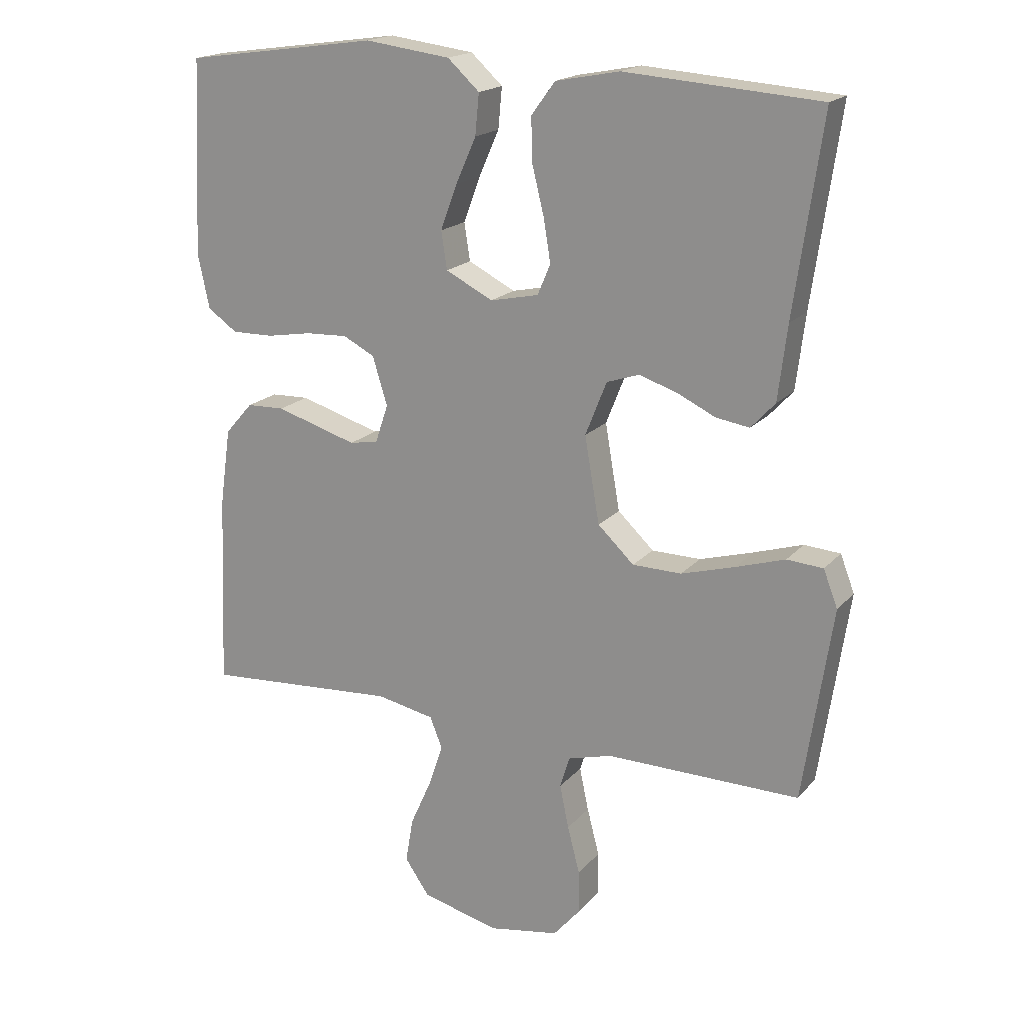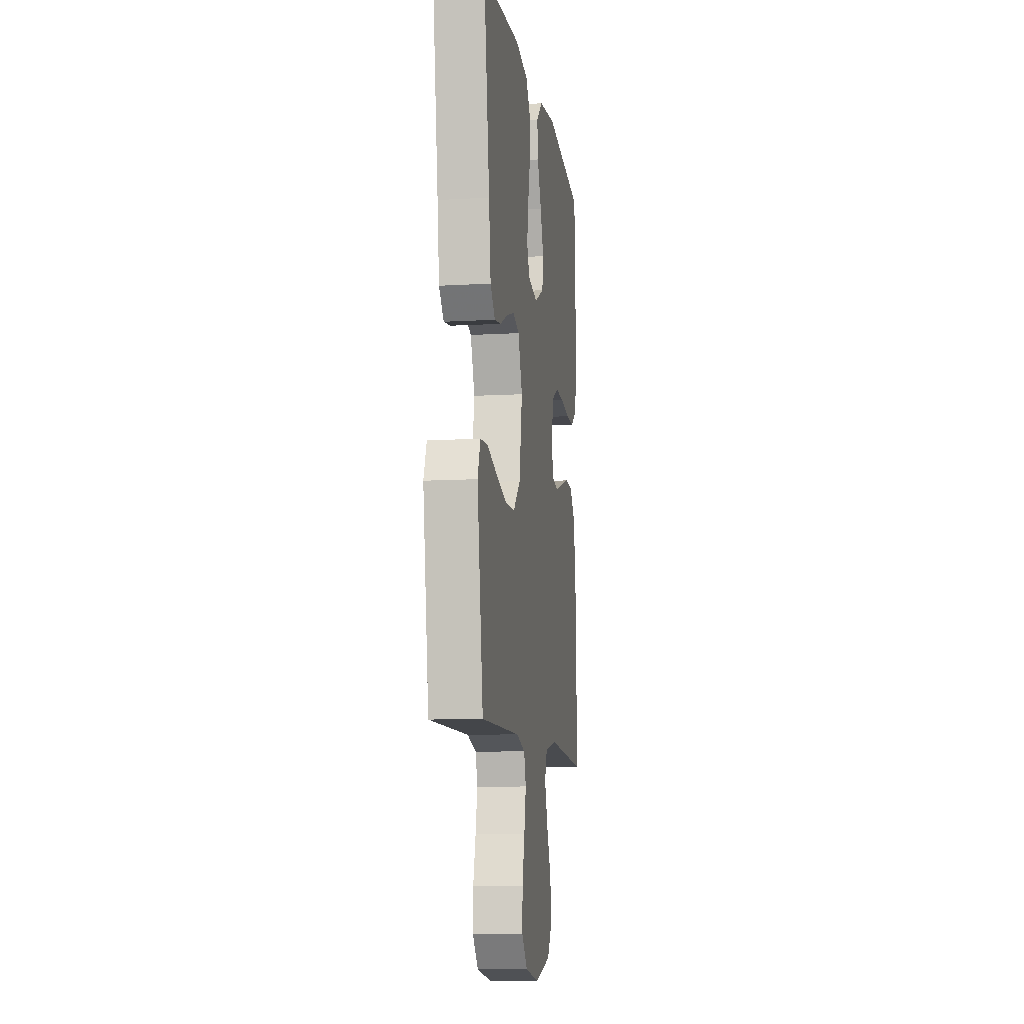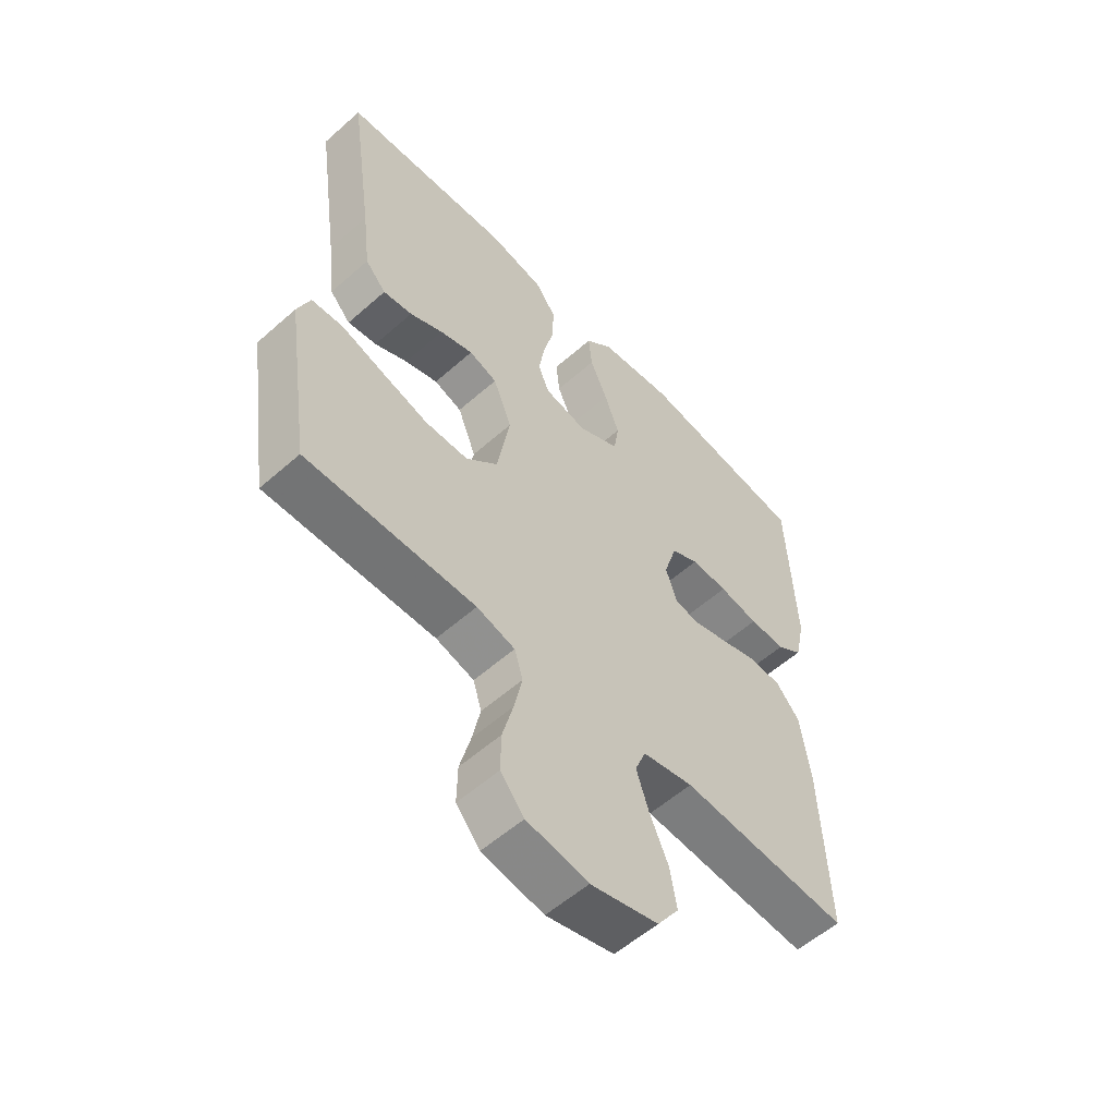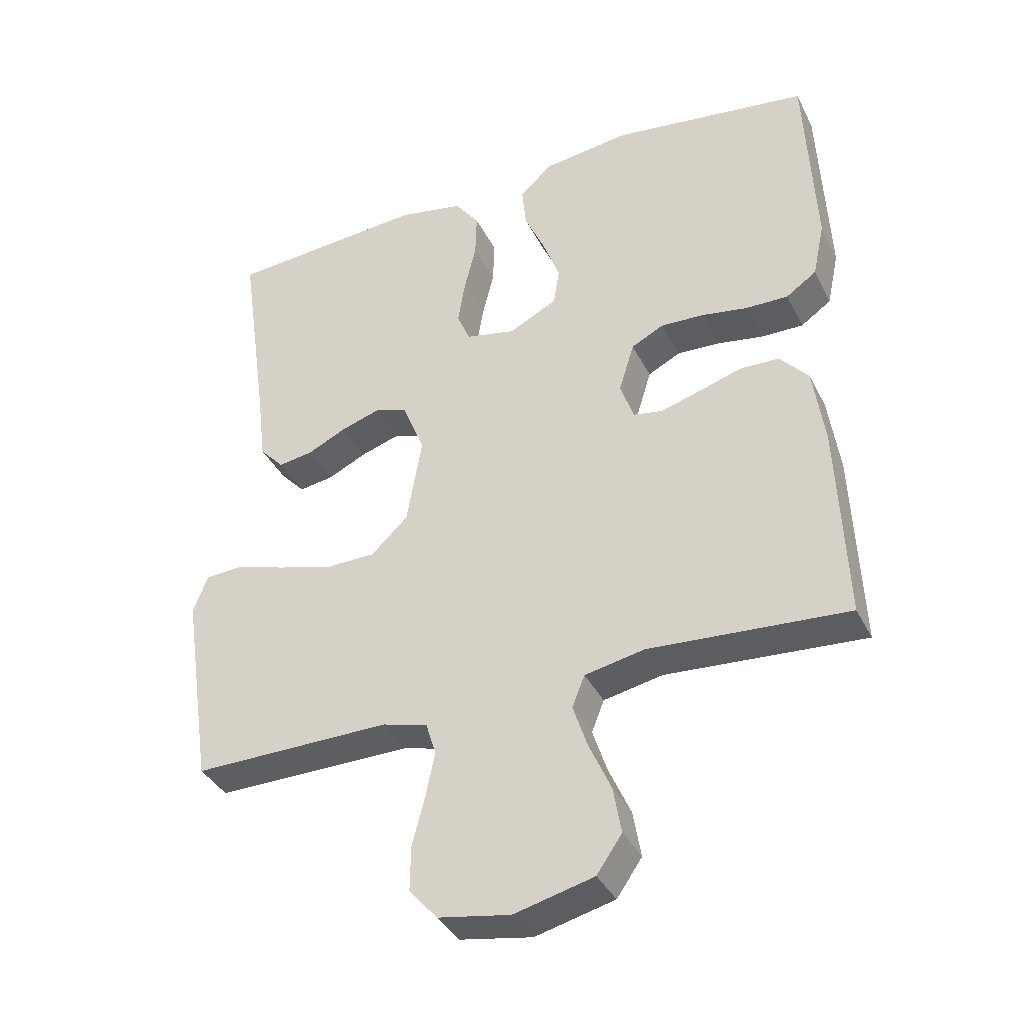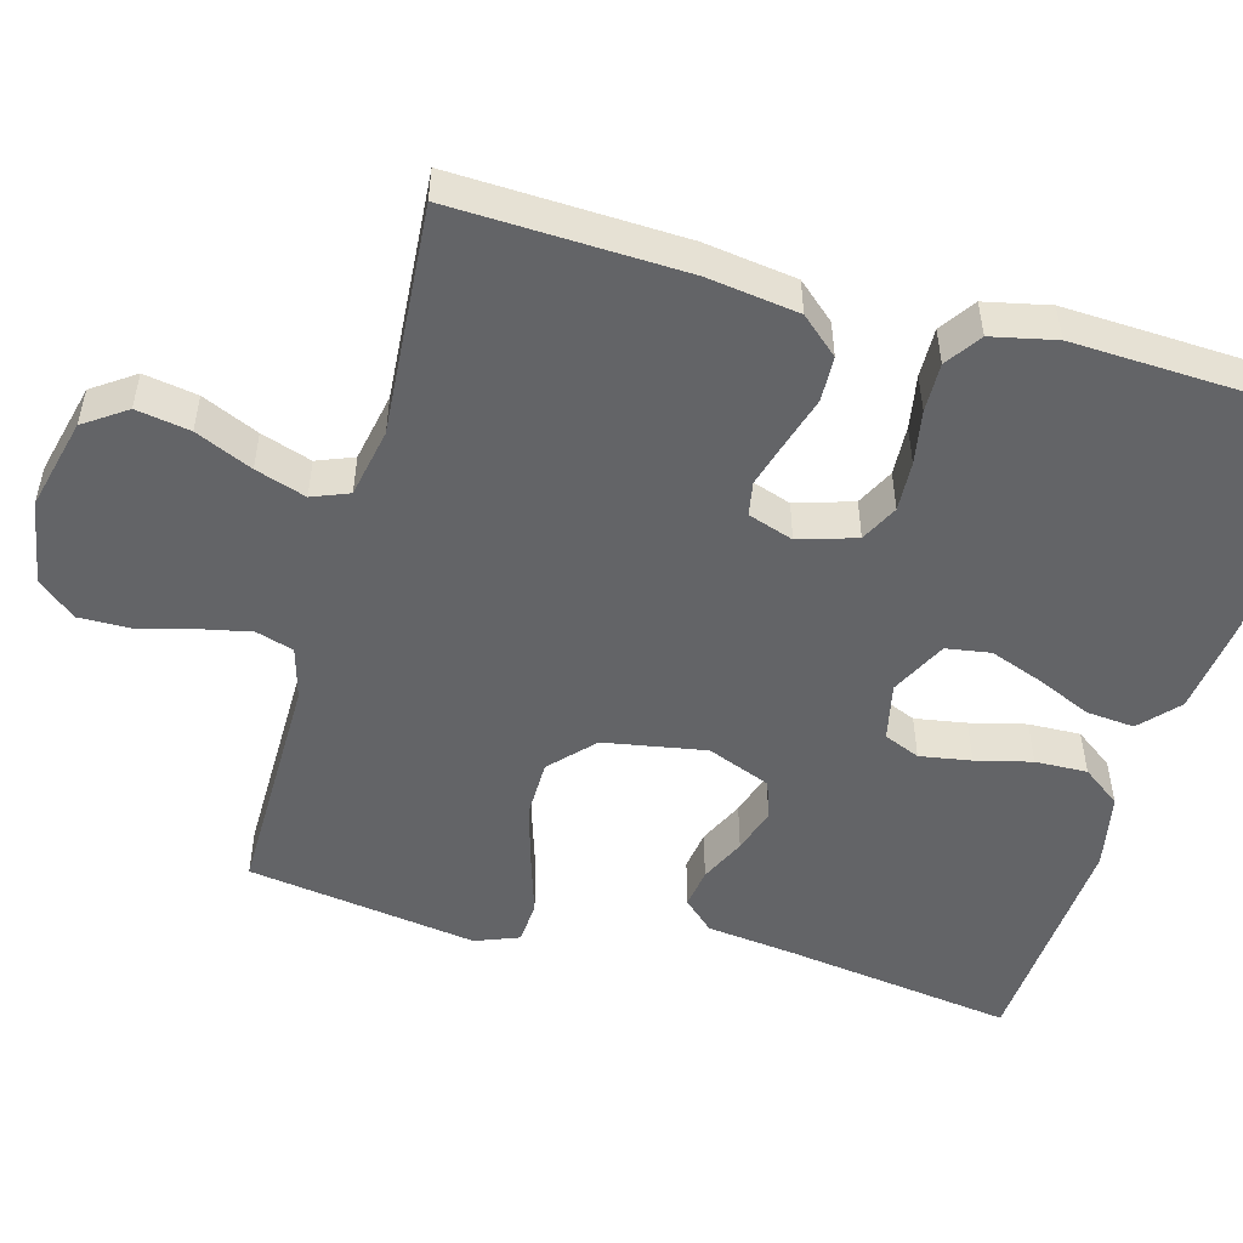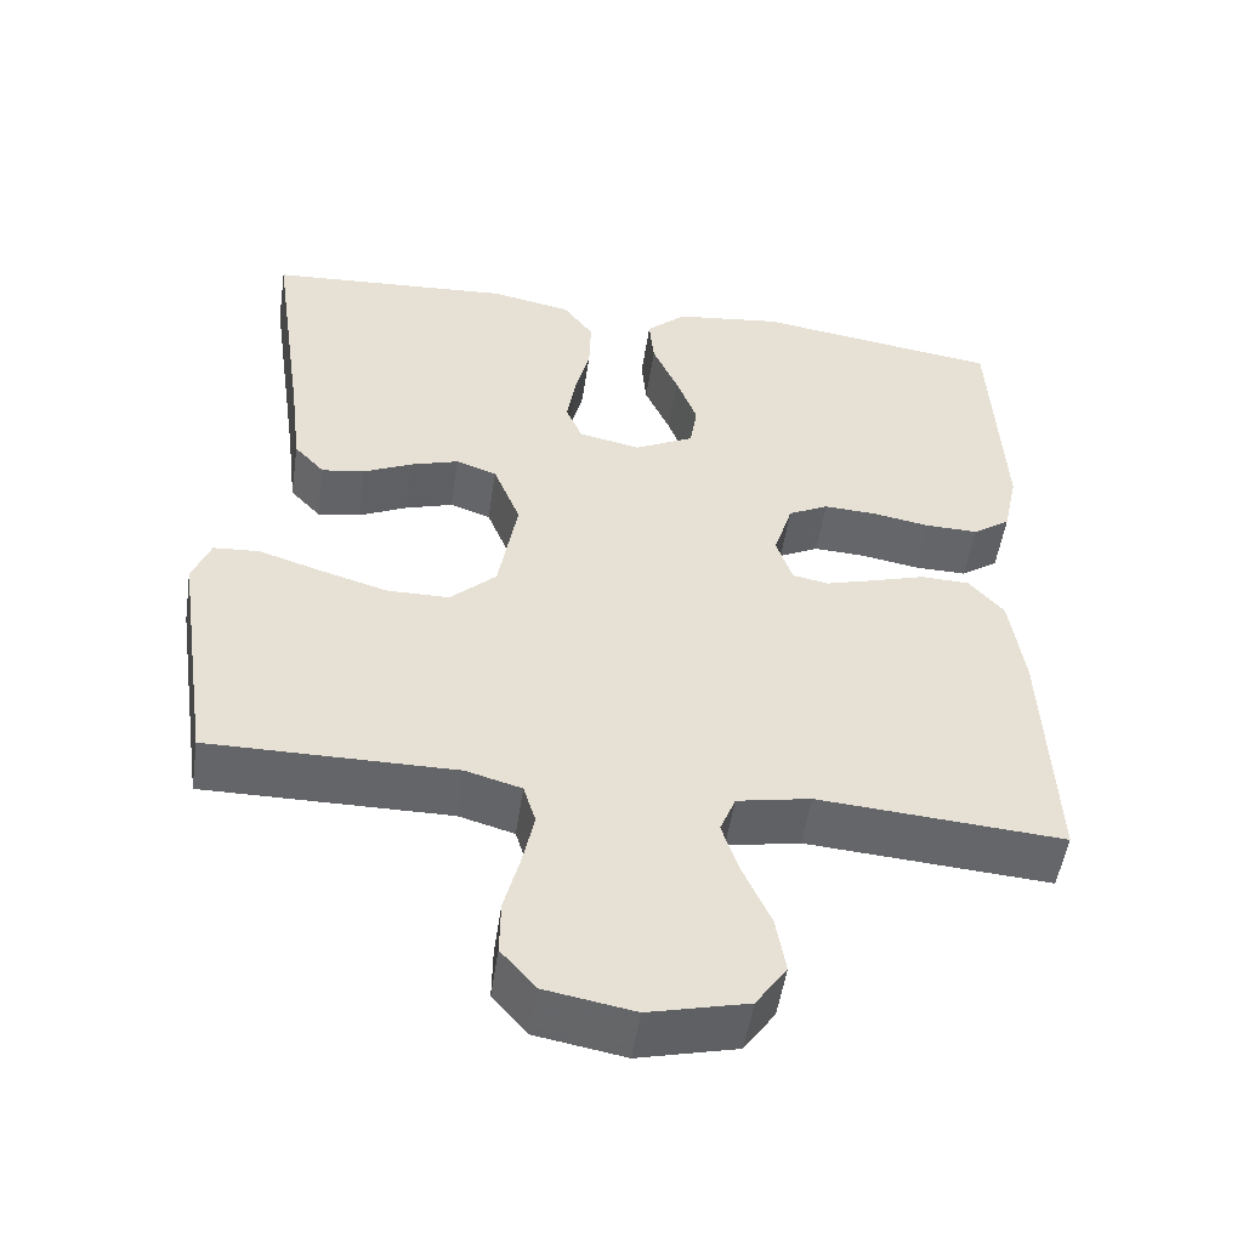
<metadata>
{"format":"obj","ext":"obj","renderer":"f3d","projection":"perspective","resolution":1024,"background":"white","views":[{"elev":18.5,"azim":27.5,"up":"+Z"},{"elev":-10.0,"azim":98.5,"up":"+Z"},{"elev":-56.4,"azim":132.7,"up":"+Z"},{"elev":-37.5,"azim":-155.7,"up":"+Z"},{"elev":-51.2,"azim":-105.4,"up":"+Y"},{"elev":-51.6,"azim":171.5,"up":"+Z"}]}
</metadata>
<code>
v -0.5 0.07 0.5
v -0.2 0.07 0.542
v -0.068 0.07 0.525
v -0.019 0.07 0.48
v -0.025 0.07 0.417
v -0.056 0.07 0.347
v -0.082 0.07 0.277
v -0.073 0.07 0.219
v 0 0.07 0.182
v 0.075 0.07 0.198
v 0.095 0.07 0.245
v 0.084 0.07 0.312
v 0.066 0.07 0.385
v 0.064 0.07 0.453
v 0.101 0.07 0.503
v 0.2 0.07 0.522
v 0.5 0.07 0.5
v 0.457 0.07 0.2
v 0.443 0.07 0.085
v 0.406 0.07 0.045
v 0.354 0.07 0.053
v 0.295 0.07 0.081
v 0.236 0.07 0.1
v 0.186 0.07 0.083
v 0.153 0.07 0
v 0.176 0.07 -0.133
v 0.232 0.07 -0.186
v 0.308 0.07 -0.187
v 0.391 0.07 -0.163
v 0.467 0.07 -0.139
v 0.523 0.07 -0.143
v 0.545 0.07 -0.2
v 0.5 0.07 -0.5
v 0.2 0.07 -0.497
v 0.132 0.07 -0.516
v 0.117 0.07 -0.565
v 0.131 0.07 -0.632
v 0.15 0.07 -0.705
v 0.151 0.07 -0.772
v 0.109 0.07 -0.821
v 0 0.07 -0.84
v -0.12 0.07 -0.81
v -0.158 0.07 -0.755
v -0.146 0.07 -0.685
v -0.113 0.07 -0.611
v -0.091 0.07 -0.545
v -0.11 0.07 -0.497
v -0.2 0.07 -0.479
v -0.5 0.07 -0.5
v -0.488 0.07 -0.2
v -0.471 0.07 -0.08
v -0.428 0.07 -0.031
v -0.369 0.07 -0.029
v -0.304 0.07 -0.049
v -0.243 0.07 -0.067
v -0.199 0.07 -0.059
v -0.179 0.07 0
v -0.202 0.07 0.075
v -0.251 0.07 0.1
v -0.316 0.07 0.097
v -0.386 0.07 0.085
v -0.45 0.07 0.084
v -0.496 0.07 0.116
v -0.514 0.07 0.2
v -0.5 0 0.5
v -0.2 0 0.542
v -0.068 0 0.525
v -0.019 0 0.48
v -0.025 0 0.417
v -0.056 0 0.347
v -0.082 0 0.277
v -0.073 0 0.219
v 0 0 0.182
v 0.075 0 0.198
v 0.095 0 0.245
v 0.084 0 0.312
v 0.066 0 0.385
v 0.064 0 0.453
v 0.101 0 0.503
v 0.2 0 0.522
v 0.5 0 0.5
v 0.457 0 0.2
v 0.443 0 0.085
v 0.406 0 0.045
v 0.354 0 0.053
v 0.295 0 0.081
v 0.236 0 0.1
v 0.186 0 0.083
v 0.153 0 0
v 0.176 0 -0.133
v 0.232 0 -0.186
v 0.308 0 -0.187
v 0.391 0 -0.163
v 0.467 0 -0.139
v 0.523 0 -0.143
v 0.545 0 -0.2
v 0.5 0 -0.5
v 0.2 0 -0.497
v 0.132 0 -0.516
v 0.117 0 -0.565
v 0.131 0 -0.632
v 0.15 0 -0.705
v 0.151 0 -0.772
v 0.109 0 -0.821
v 0 0 -0.84
v -0.12 0 -0.81
v -0.158 0 -0.755
v -0.146 0 -0.685
v -0.113 0 -0.611
v -0.091 0 -0.545
v -0.11 0 -0.497
v -0.2 0 -0.479
v -0.5 0 -0.5
v -0.488 0 -0.2
v -0.471 0 -0.08
v -0.428 0 -0.031
v -0.369 0 -0.029
v -0.304 0 -0.049
v -0.243 0 -0.067
v -0.199 0 -0.059
v -0.179 0 0
v -0.202 0 0.075
v -0.251 0 0.1
v -0.316 0 0.097
v -0.386 0 0.085
v -0.45 0 0.084
v -0.496 0 0.116
v -0.514 0 0.2
f 60 61 62 63
f 59 60 63 64
f 51 52 53 54
f 51 54 55
f 48 49 50 51
f 47 48 51 55
f 46 47 55 56
f 42 43 44 45
f 42 45 46
f 41 42 46
f 37 38 39 40
f 36 37 40 41
f 35 36 41 46
f 31 32 33 34
f 29 30 31 34
f 28 29 34 35
f 27 28 35 46
f 19 20 21 22
f 18 19 22 23
f 17 18 23 24
f 15 16 17 24
f 12 13 14 15
f 11 12 15 24
f 3 4 5 6
f 3 6 7
f 2 3 7
f 59 64 1 2
f 58 59 2 7
f 57 58 7 8
f 56 57 8 9
f 26 27 46 56
f 25 26 56 9
f 10 11 24 25
f 9 10 25
f 127 126 125 124
f 128 127 124 123
f 118 117 116 115
f 119 118 115
f 115 114 113 112
f 119 115 112 111
f 120 119 111 110
f 109 108 107 106
f 110 109 106
f 110 106 105
f 104 103 102 101
f 105 104 101 100
f 110 105 100 99
f 98 97 96 95
f 98 95 94 93
f 99 98 93 92
f 110 99 92 91
f 86 85 84 83
f 87 86 83 82
f 88 87 82 81
f 88 81 80 79
f 79 78 77 76
f 88 79 76 75
f 70 69 68 67
f 71 70 67
f 71 67 66
f 66 65 128 123
f 71 66 123 122
f 72 71 122 121
f 73 72 121 120
f 120 110 91 90
f 73 120 90 89
f 89 88 75 74
f 89 74 73
f 1 65 66 2
f 2 66 67 3
f 3 67 68 4
f 4 68 69 5
f 5 69 70 6
f 6 70 71 7
f 7 71 72 8
f 8 72 73 9
f 9 73 74 10
f 10 74 75 11
f 11 75 76 12
f 12 76 77 13
f 13 77 78 14
f 14 78 79 15
f 15 79 80 16
f 16 80 81 17
f 17 81 82 18
f 18 82 83 19
f 19 83 84 20
f 20 84 85 21
f 21 85 86 22
f 22 86 87 23
f 23 87 88 24
f 24 88 89 25
f 25 89 90 26
f 26 90 91 27
f 27 91 92 28
f 28 92 93 29
f 29 93 94 30
f 30 94 95 31
f 31 95 96 32
f 32 96 97 33
f 33 97 98 34
f 34 98 99 35
f 35 99 100 36
f 36 100 101 37
f 37 101 102 38
f 38 102 103 39
f 39 103 104 40
f 40 104 105 41
f 41 105 106 42
f 42 106 107 43
f 43 107 108 44
f 44 108 109 45
f 45 109 110 46
f 46 110 111 47
f 47 111 112 48
f 48 112 113 49
f 49 113 114 50
f 50 114 115 51
f 51 115 116 52
f 52 116 117 53
f 53 117 118 54
f 54 118 119 55
f 55 119 120 56
f 56 120 121 57
f 57 121 122 58
f 58 122 123 59
f 59 123 124 60
f 60 124 125 61
f 61 125 126 62
f 62 126 127 63
f 63 127 128 64
f 64 128 65 1

</code>
